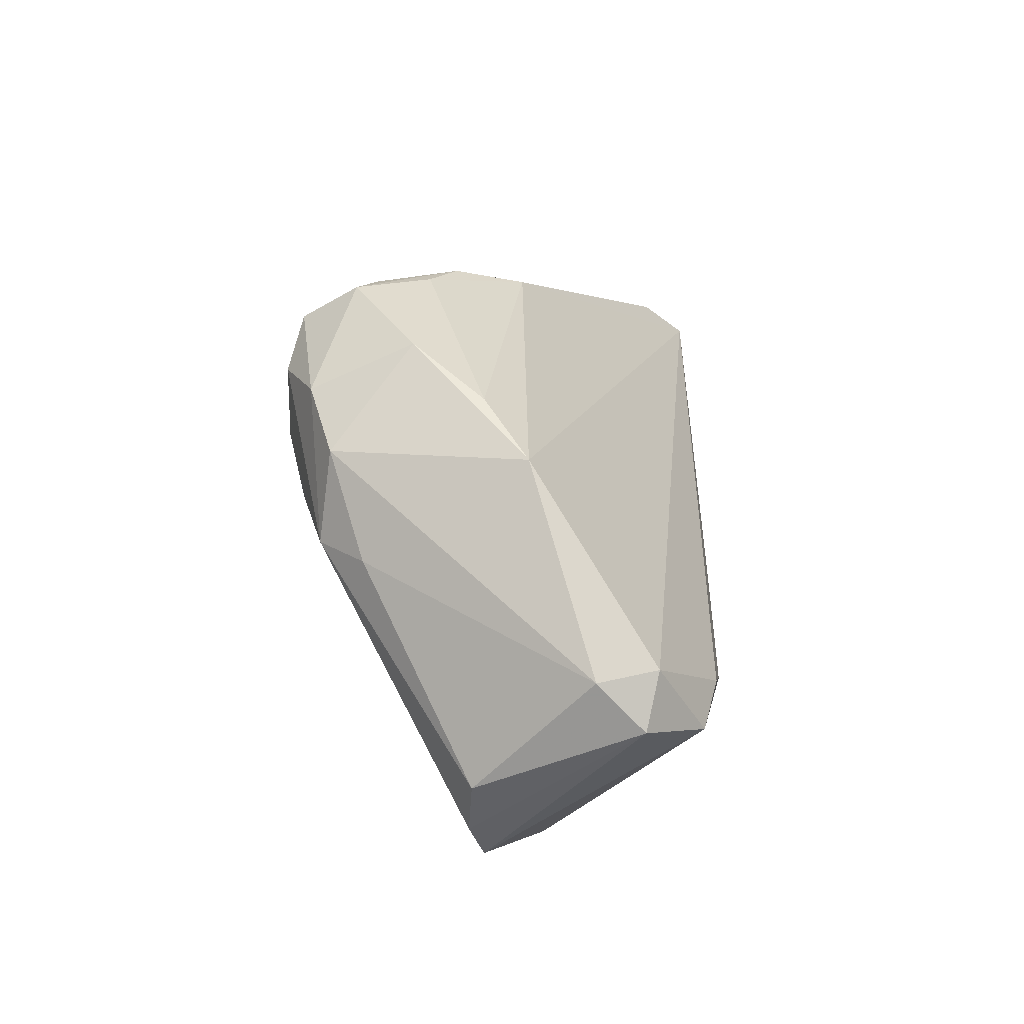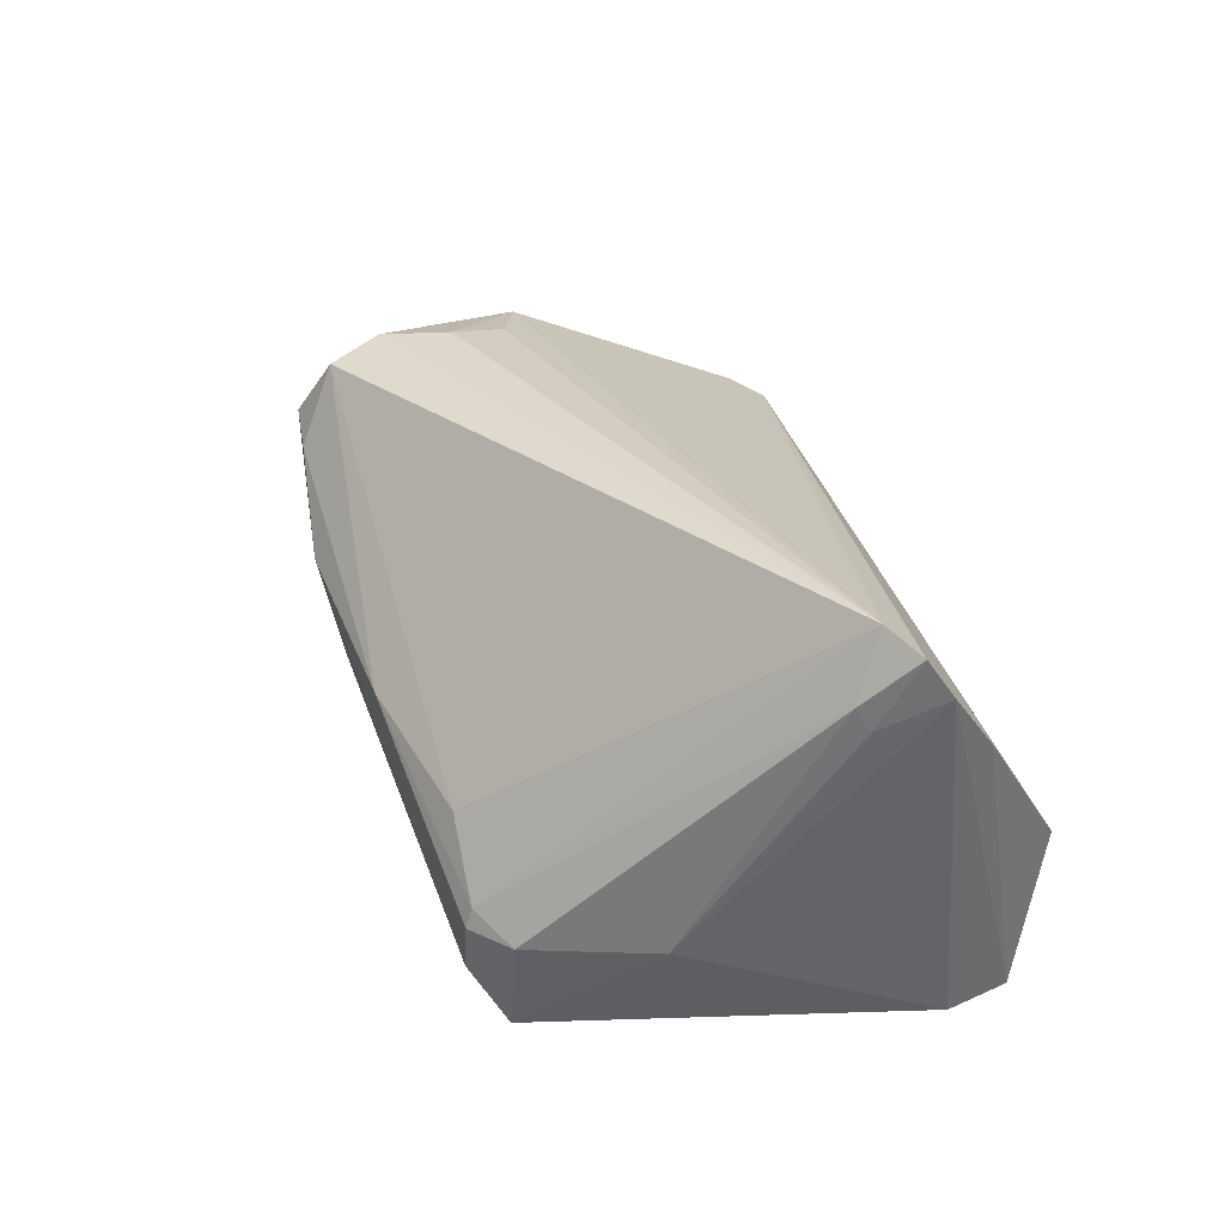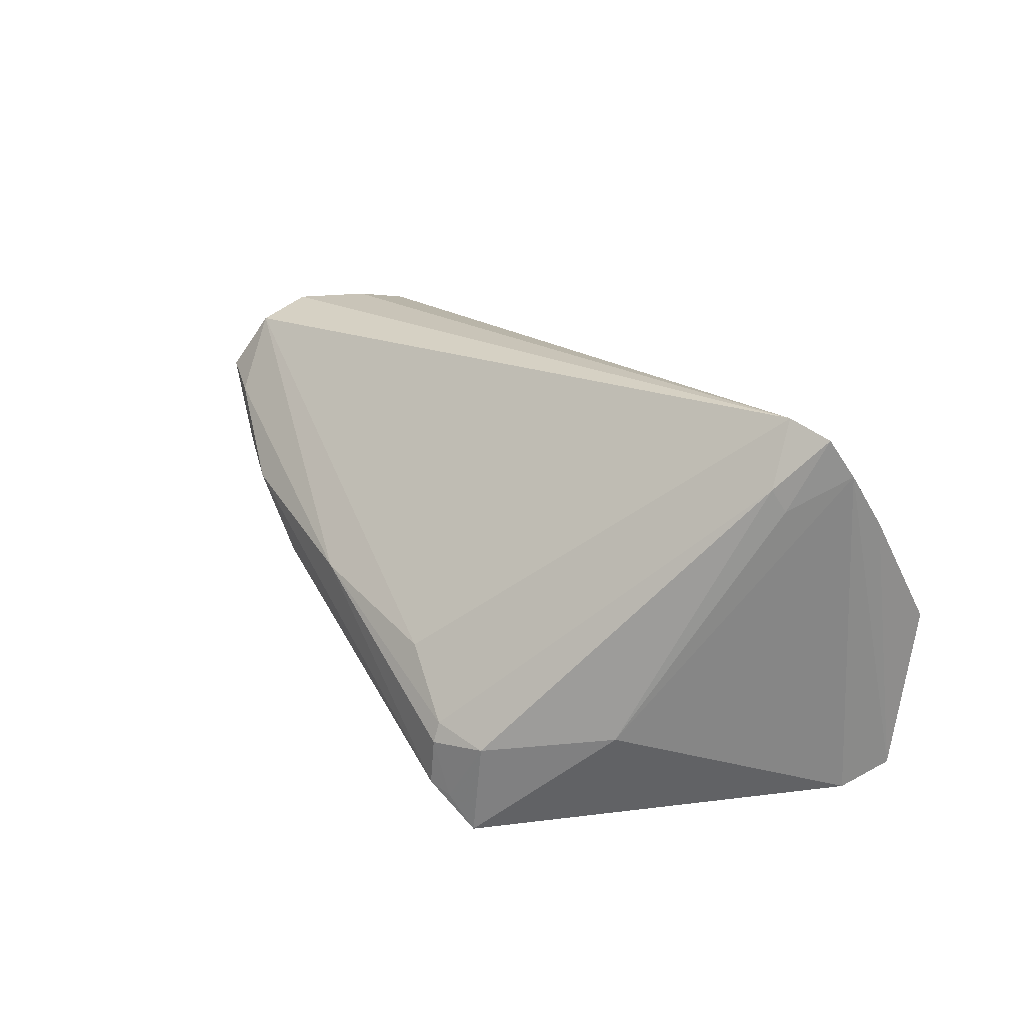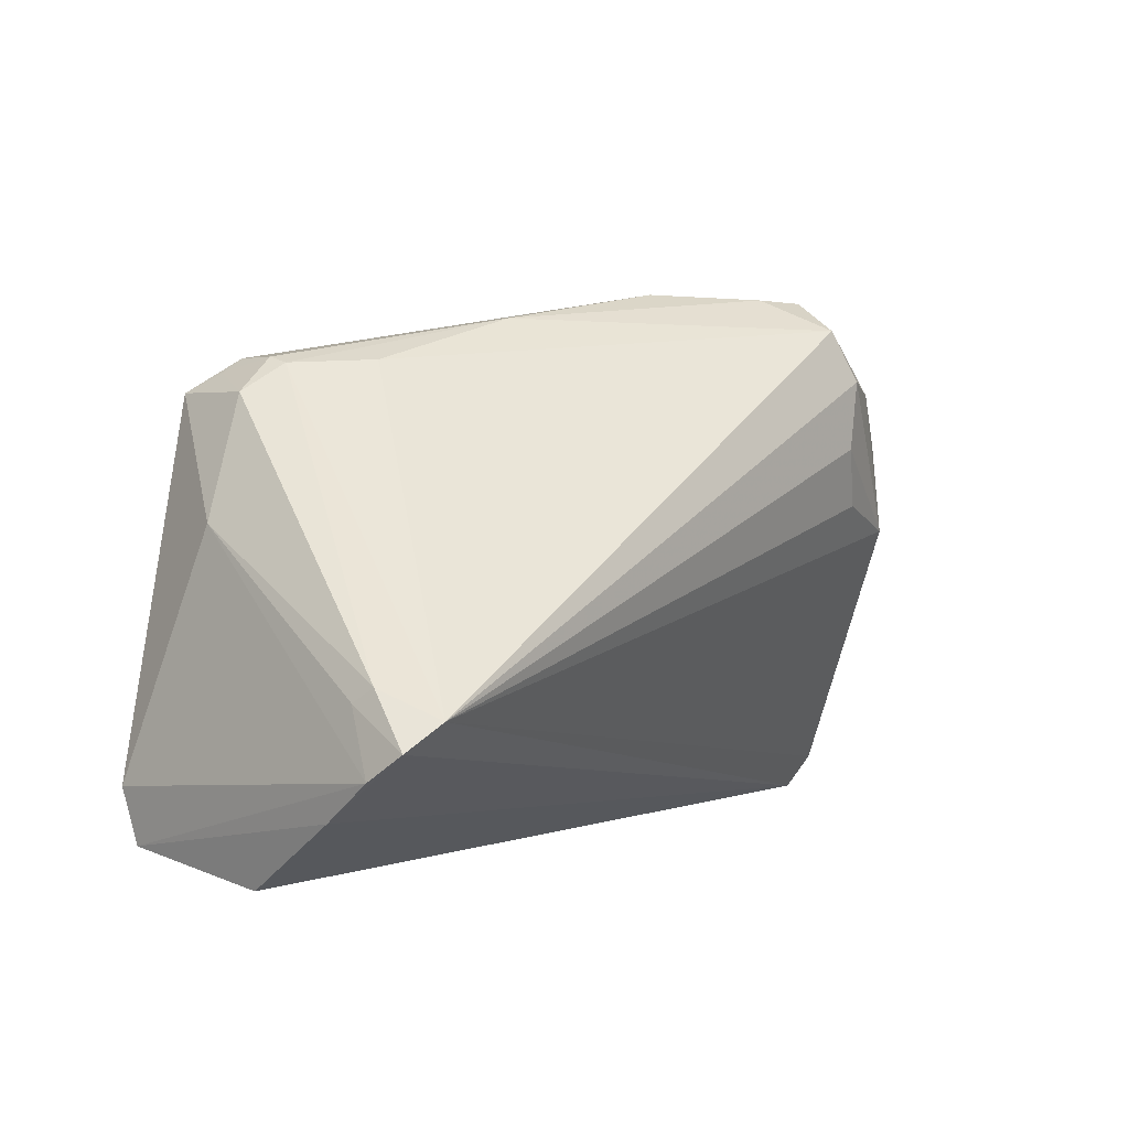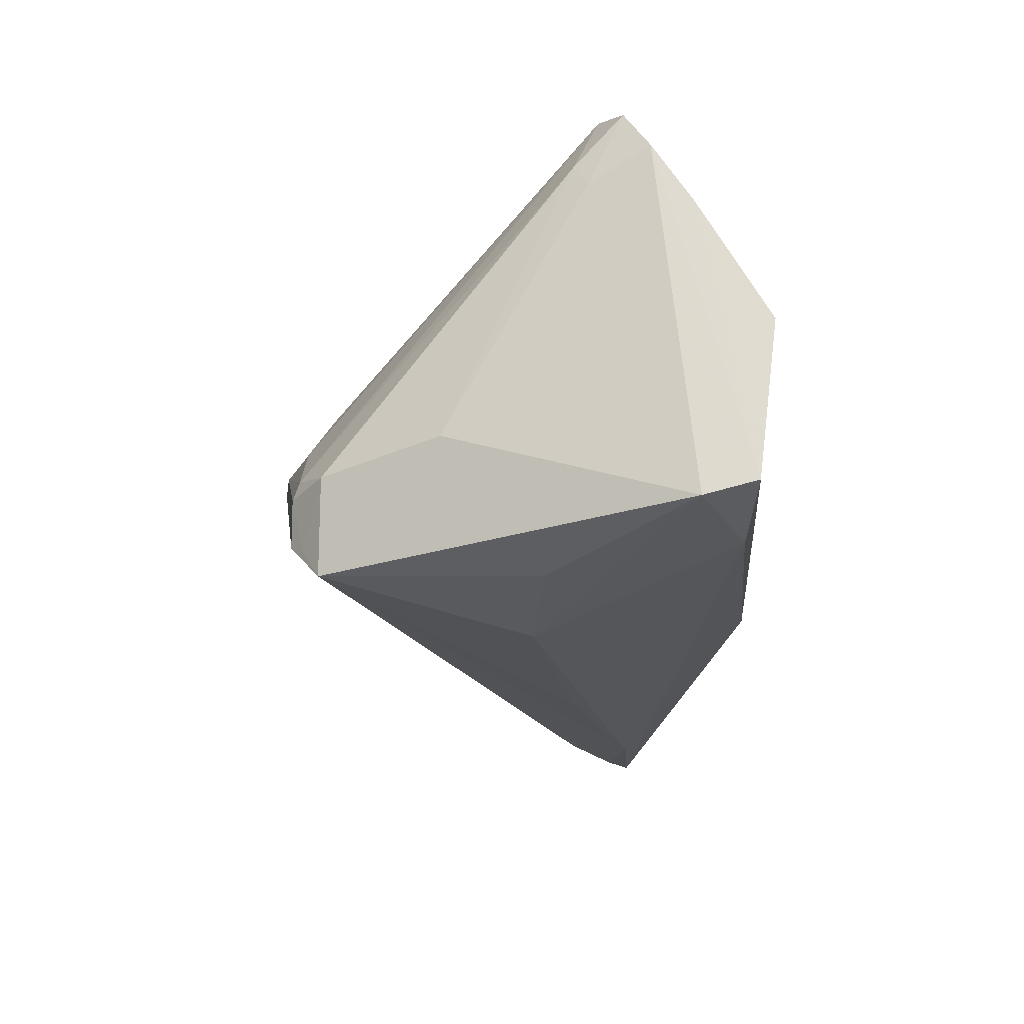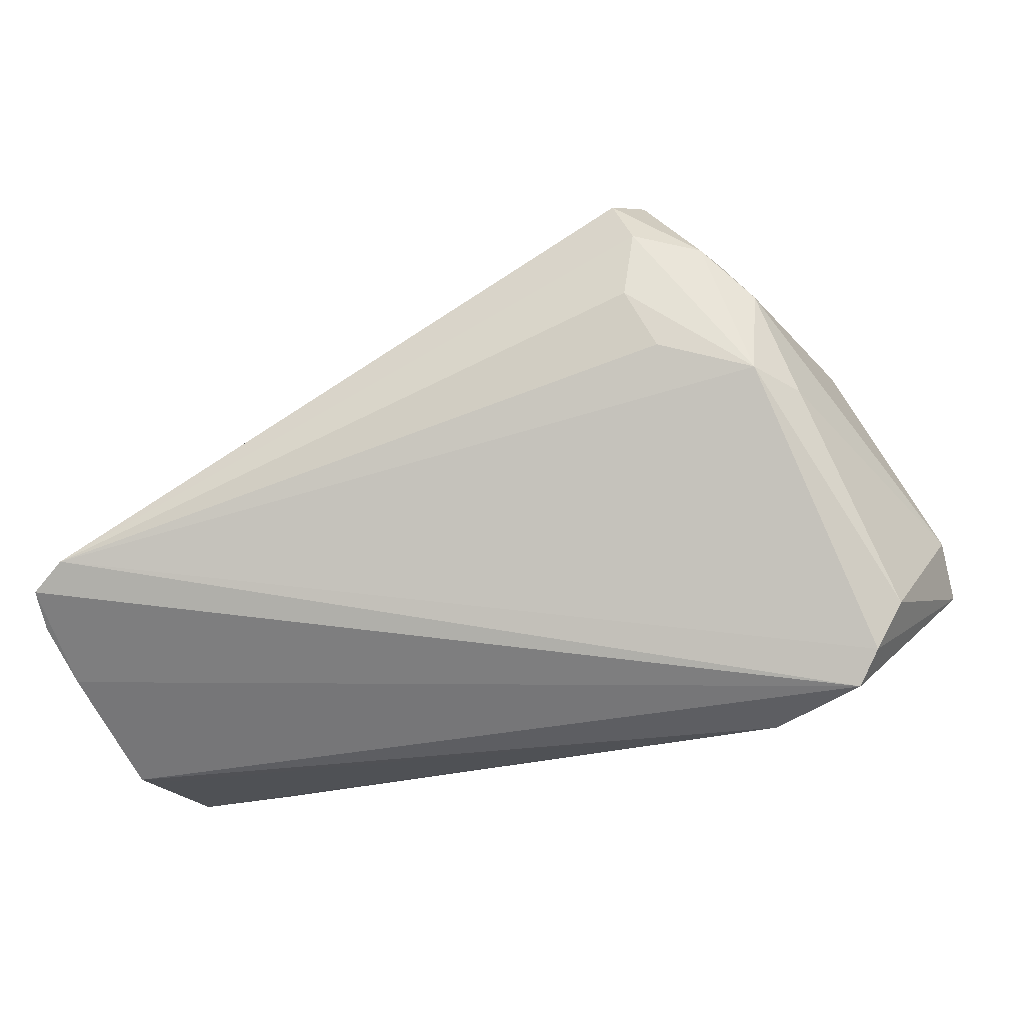
<metadata>
{"format":"obj","ext":"obj","renderer":"f3d","projection":"perspective","resolution":1024,"background":"white","views":[{"elev":11.3,"azim":90.1,"up":"+Y"},{"elev":31.1,"azim":-103.5,"up":"+Z"},{"elev":20.2,"azim":-111.6,"up":"+Z"},{"elev":1.9,"azim":-50.9,"up":"+Y"},{"elev":-24.7,"azim":-86.7,"up":"+Z"},{"elev":-27.2,"azim":15.6,"up":"+Y"}]}
</metadata>
<code>
v -0.008422 0.03491 0.001256
v 0.04257 0.02581 0.004065
v -0.03407 0.02876 -0.01157
v 0.044 -0.008921 -0.02444
v 0.05008 -0.029 0.004117
v -0.03961 0.02517 -0.01361
v 0.01153 0.03875 0.008165
v 0.02461 0.03396 0.02744
v 0.05623 -0.01861 0.00546
v 0.04676 0.006727 0.01867
v 0.06208 -0.009965 -0.01468
v 0.03814 -0.03061 -0.003229
v 0.02751 0.03795 0.02039
v 0.02625 0.01882 0.02933
v -0.05584 -0.01631 0.02262
v -0.0331 0.02959 -0.02022
v 0.04931 0.01957 -0.001272
v -0.03593 -0.002169 -0.02582
v 0.008989 -0.004057 -0.02655
v -0.05379 -0.008499 0.01854
v -0.05119 -0.009952 0.02933
v -0.05079 -0.03061 0.0006148
v 0.02191 0.03819 0.01812
v -0.05431 -0.02134 0.01545
v -0.0464 0.009828 -0.01172
v 0.05478 -0.01172 -0.02205
v -0.03702 -0.0265 -0.02255
v 0.04187 0.008065 0.02422
v 0.01986 -0.03011 -0.006364
v 0.004067 0.03661 -0.0006286
v -0.04986 -0.02782 -0.02023
v -0.03508 0.02782 -0.02156
v -0.05036 -0.02092 -0.02226
v 0.01854 0.0382 0.01149
v -0.02628 0.02918 -0.003895
v 0.06155 -0.004202 -0.008925
v -0.05548 -0.01306 0.02743
v 0.05283 -0.02488 0.005893
v -0.02041 -5.231e-05 -0.02774
v -0.03729 0.02538 -0.0258
v -0.05334 -0.006771 0.02138
v -0.0463 -0.03032 -0.001925
v 0.02993 0.01152 0.02735
v -0.03419 0.02954 -0.01412
v 0.04229 0.01943 0.02277
v 0.03593 0.02612 0.02559
v 0.0365 0.03181 0.01285
v 0.02762 0.02749 0.02933
v 0.06049 -0.002907 -0.01622
v 0.03335 -0.01161 -0.02581
f 25 40 33
f 15 25 33
f 40 25 6
f 33 40 18
f 18 39 33
f 40 39 18
f 40 50 19
f 19 39 40
f 50 39 19
f 40 17 49
f 49 17 36
f 36 11 49
f 2 17 30
f 30 16 7
f 30 17 40
f 40 16 30
f 43 14 21
f 8 35 21
f 21 35 3
f 20 15 37
f 25 15 20
f 31 15 33
f 37 15 24
f 24 31 22
f 15 31 24
f 1 35 8
f 3 35 1
f 7 16 1
f 7 13 34
f 2 30 34
f 34 30 7
f 40 6 32
f 32 16 40
f 44 6 3
f 3 1 44
f 44 1 16
f 44 32 6
f 16 32 44
f 26 49 11
f 28 21 38
f 43 21 28
f 28 14 43
f 8 21 48
f 48 21 14
f 14 28 48
f 3 6 41
f 41 21 3
f 37 21 41
f 41 20 37
f 41 6 25
f 25 20 41
f 22 31 42
f 42 31 29
f 50 26 27
f 27 39 50
f 27 31 33
f 33 39 27
f 23 1 8
f 7 1 23
f 8 13 23
f 23 13 7
f 36 10 9
f 9 11 36
f 38 11 9
f 9 28 38
f 10 28 9
f 2 34 47
f 47 34 13
f 47 17 2
f 49 26 4
f 40 49 4
f 4 26 50
f 4 50 40
f 22 42 12
f 12 42 29
f 12 27 26
f 29 31 12
f 31 27 12
f 45 28 10
f 17 47 45
f 36 17 45
f 45 10 36
f 5 12 26
f 5 11 38
f 5 26 11
f 22 12 5
f 5 24 22
f 37 24 5
f 5 21 37
f 38 21 5
f 46 48 28
f 28 45 46
f 8 48 46
f 46 13 8
f 46 47 13
f 46 45 47

</code>
